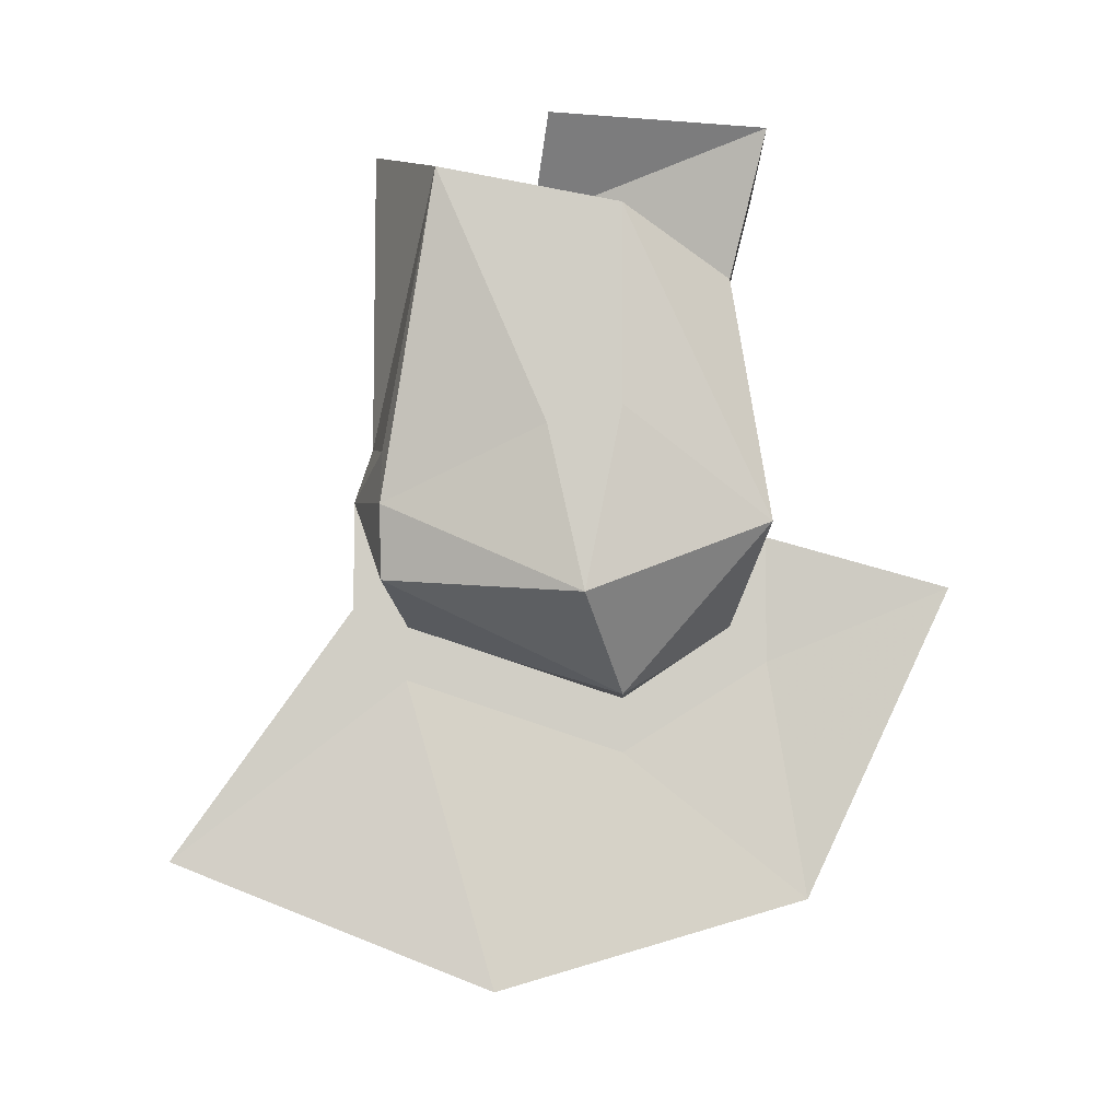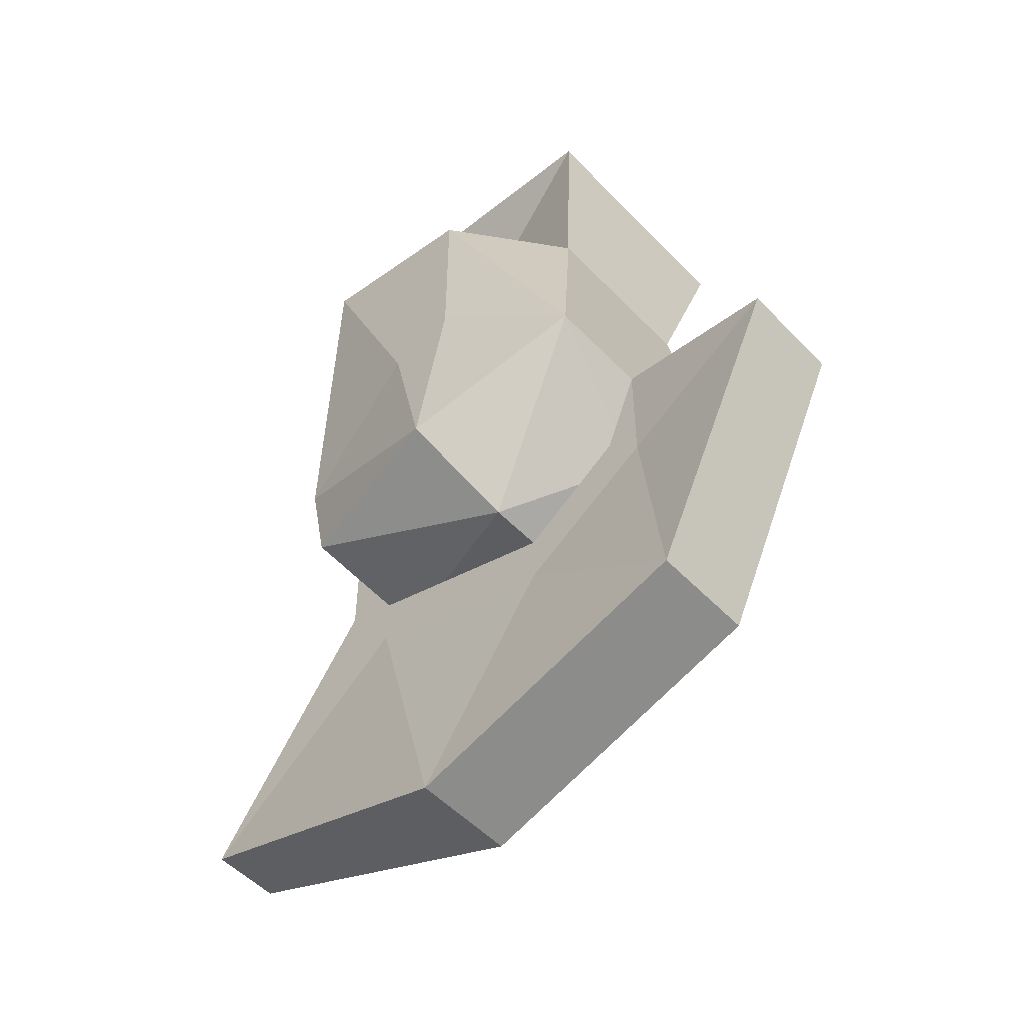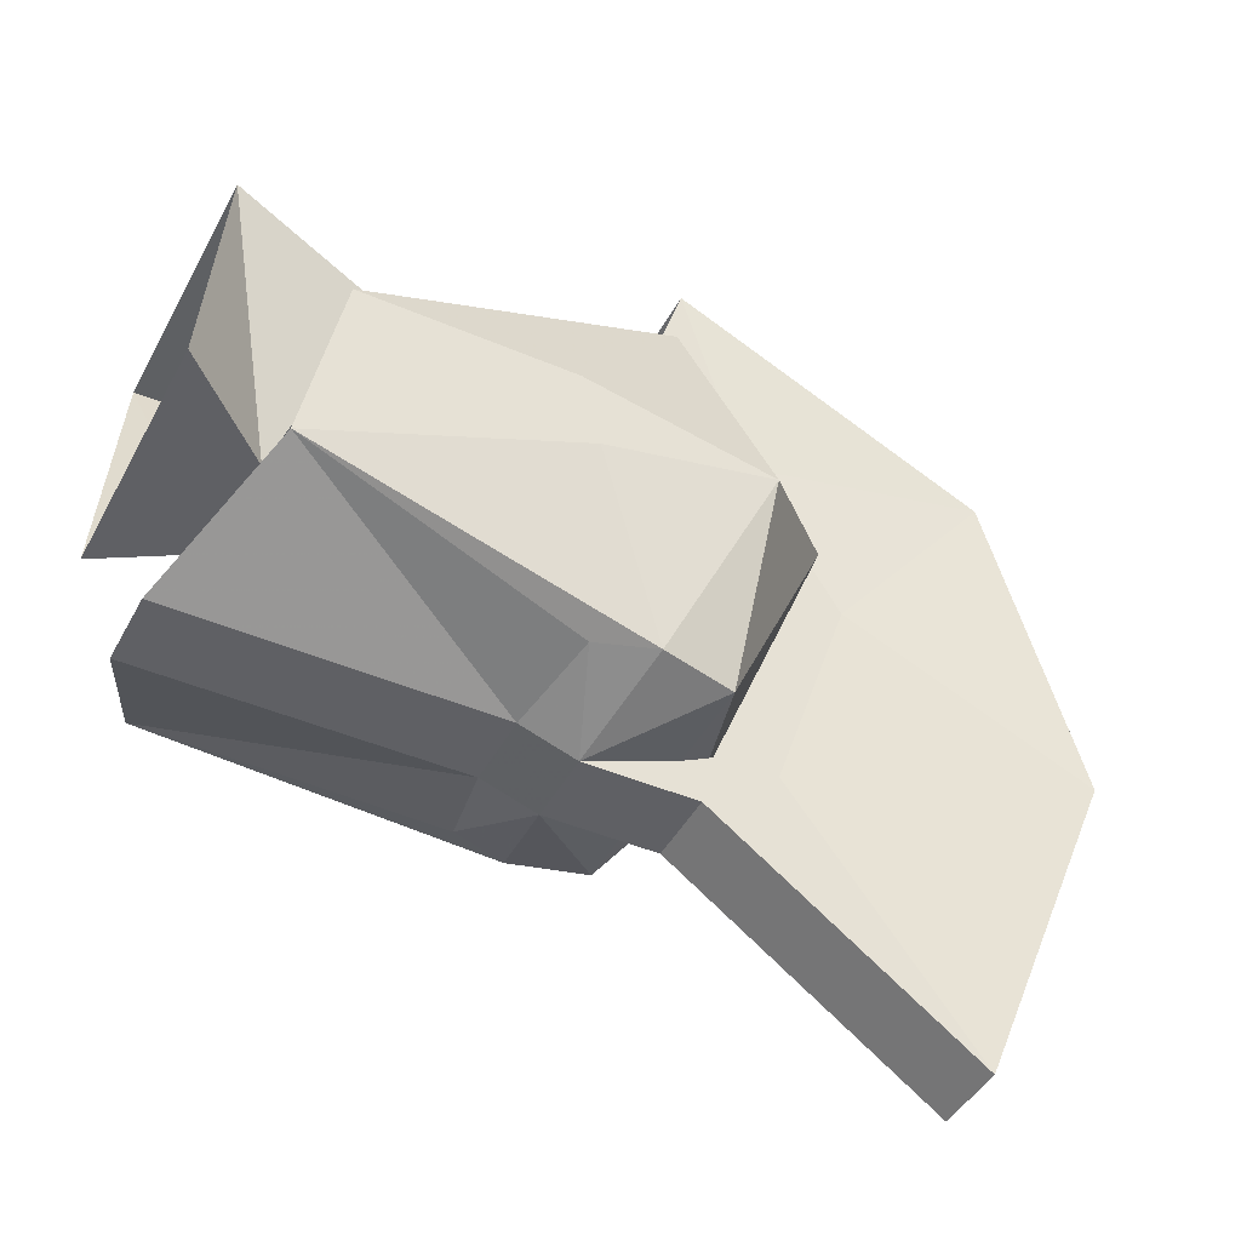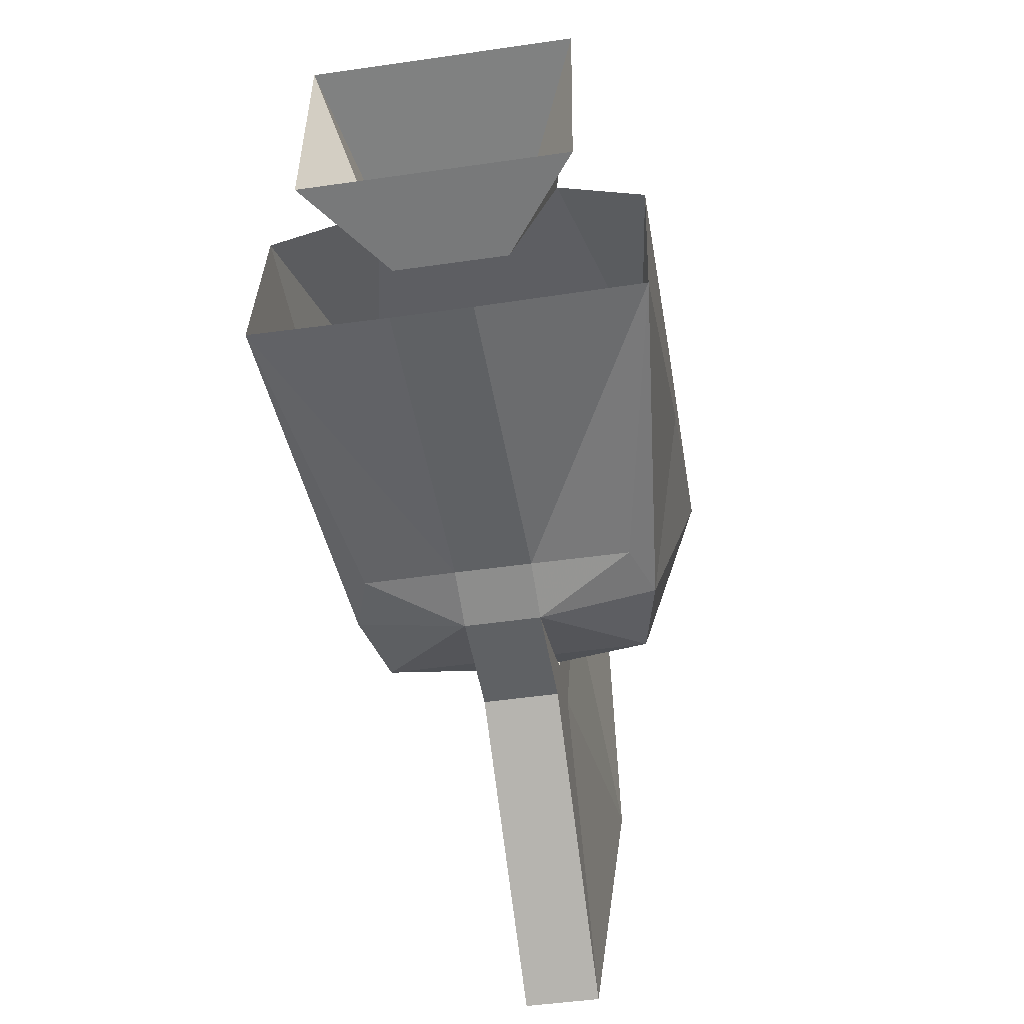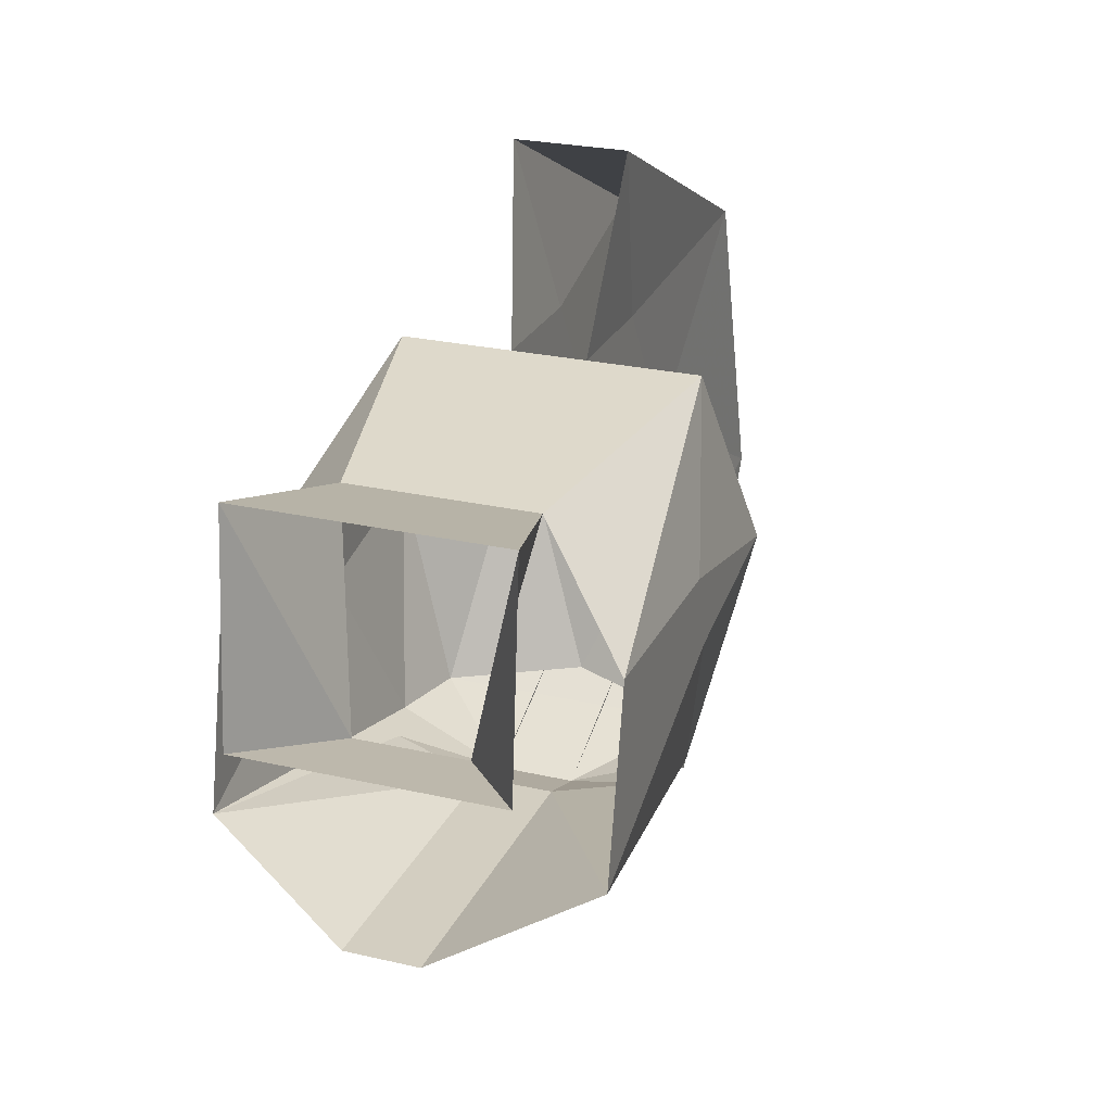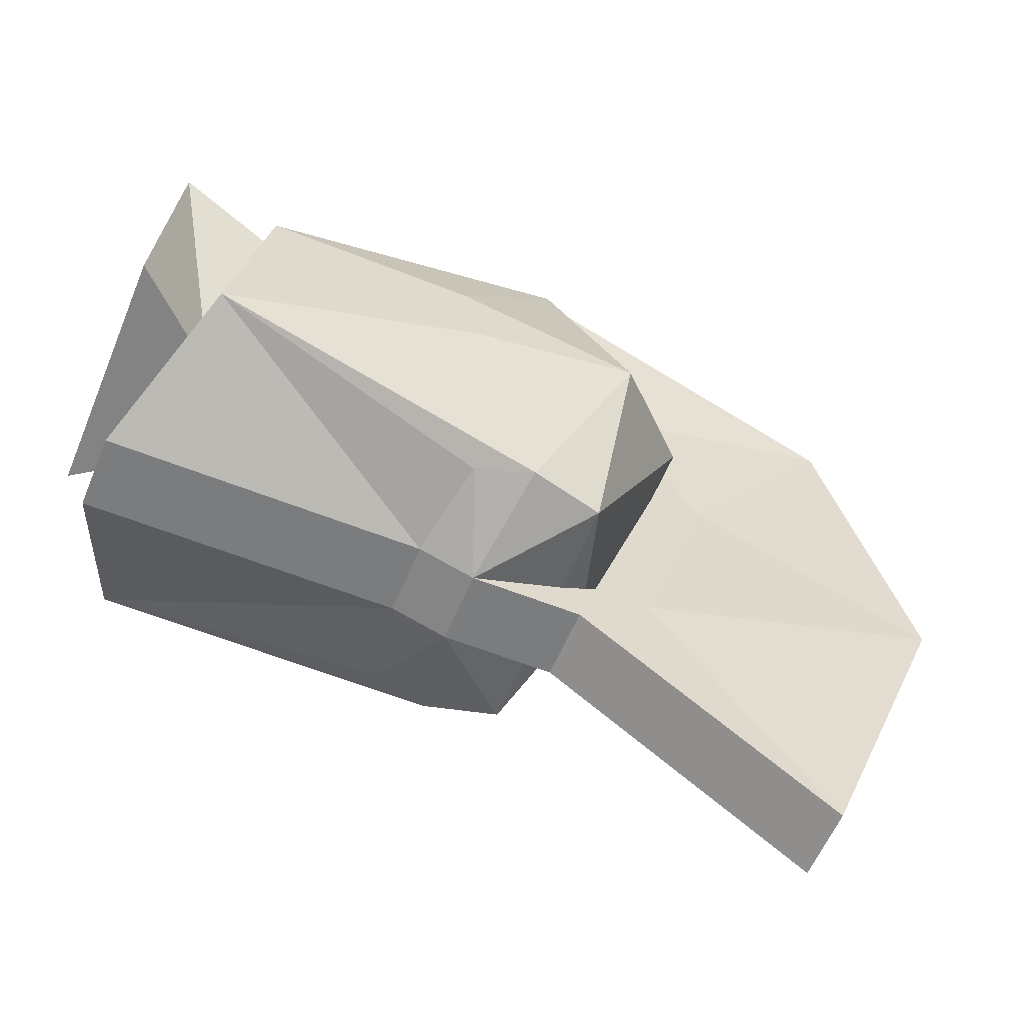
<metadata>
{"format":"obj","ext":"obj","renderer":"f3d","projection":"perspective","resolution":1024,"background":"white","views":[{"elev":-7.6,"azim":-88.9,"up":"+Y"},{"elev":-52.8,"azim":-47.7,"up":"+Y"},{"elev":-44.1,"azim":-116.7,"up":"+Z"},{"elev":-46.7,"azim":-170.6,"up":"+Z"},{"elev":25.1,"azim":-159.4,"up":"+Z"},{"elev":-58.7,"azim":-112.4,"up":"+Z"}]}
</metadata>
<code>
o npc/tyras_guard/3
v -2 -165 -18
v 2 -165 -18
v 2 -182 -18
v -2 -182 -18
v -10 -168 -14
v -7 -183 -17
v -8 -186 -17
v -10 -182 -8
v -10 -181 -4
v -10 -170 -4
v -8 -187 4
v -5 -173 2
v 8 -187 4
v 5 -173 2
v -7 -165 4
v -3 -169 -9
v -7 -164 -8
v 3 -169 -9
v 7 -164 -8
v 7 -165 4
v 2 -185 -19
v -2 -185 -19
v -7 -190 -17
v -10 -191 -6
v 7 -183 -17
v 8 -186 -17
v 7 -190 -17
v 0 -190 -17
v 0 -192 -16
v -5 -196 -4
v 0 -192 2
v 5 -196 -4
v 10 -191 -6
v 10 -181 -4
v 10 -170 -4
v 10 -182 -8
v 10 -168 -14
v -3 -190 14
v -3 -207 6
v 3 -207 6
v 3 -190 14
v 2 -194 4
v 2 -187 4
v 2 -192 2
v 2 -196 -4
v 2 -199 -4
v 2 -192 -16
v 2 -195 -16
v 2 -191 -19
v -2 -191 -19
v -2 -192 -16
v -2 -195 -16
v -2 -196 -4
v -2 -199 -4
v -2 -192 2
v -2 -194 4
v -2 -187 4
v -3 -212 -11
v 3 -212 -11
v -2 -205 -29
v 2 -205 -29
f 1 2 3
f 1 3 4
f 1 4 5
f 5 4 6
f 5 6 7
f 5 7 8
f 5 8 9
f 5 9 10
f 10 9 11
f 10 11 12
f 12 11 13
f 12 13 14
f 12 14 15
f 12 15 16
f 16 15 17
f 16 17 18
f 18 17 19
f 18 19 20
f 18 20 14
f 14 20 15
f 4 3 21
f 4 21 22
f 4 22 6
f 6 22 7
f 7 22 23
f 7 23 24
f 7 24 8
f 8 24 9
f 9 24 11
f 9 11 9
f 21 3 25
f 21 25 26
f 21 26 27
f 21 27 28
f 21 28 22
f 22 28 23
f 23 28 29
f 23 29 30
f 23 30 24
f 24 30 11
f 11 30 31
f 11 31 13
f 13 31 32
f 13 32 33
f 13 33 34
f 13 34 35
f 13 35 14
f 27 29 28
f 29 27 32
f 29 32 30
f 30 32 31
f 34 34 13
f 33 36 34
f 34 36 37
f 34 37 35
f 33 26 36
f 36 26 37
f 37 26 25
f 37 25 3
f 37 3 2
f 33 32 27
f 33 27 26
f 38 39 40
f 38 40 41
f 41 40 42
f 41 42 43
f 43 42 44
f 44 42 45
f 45 42 46
f 45 46 47
f 47 46 48
f 47 48 21
f 21 48 49
f 21 49 22
f 22 49 50
f 22 50 51
f 51 50 52
f 51 52 53
f 53 52 54
f 53 54 55
f 55 54 56
f 55 56 57
f 57 56 38
f 38 56 39
f 39 56 54
f 39 54 58
f 39 58 59
f 39 59 40
f 40 59 46
f 40 46 42
f 58 60 61
f 58 61 59
f 59 61 48
f 59 48 46
f 52 58 54
f 58 52 60
f 60 52 50
f 60 50 49
f 60 49 61
f 61 49 48

</code>
